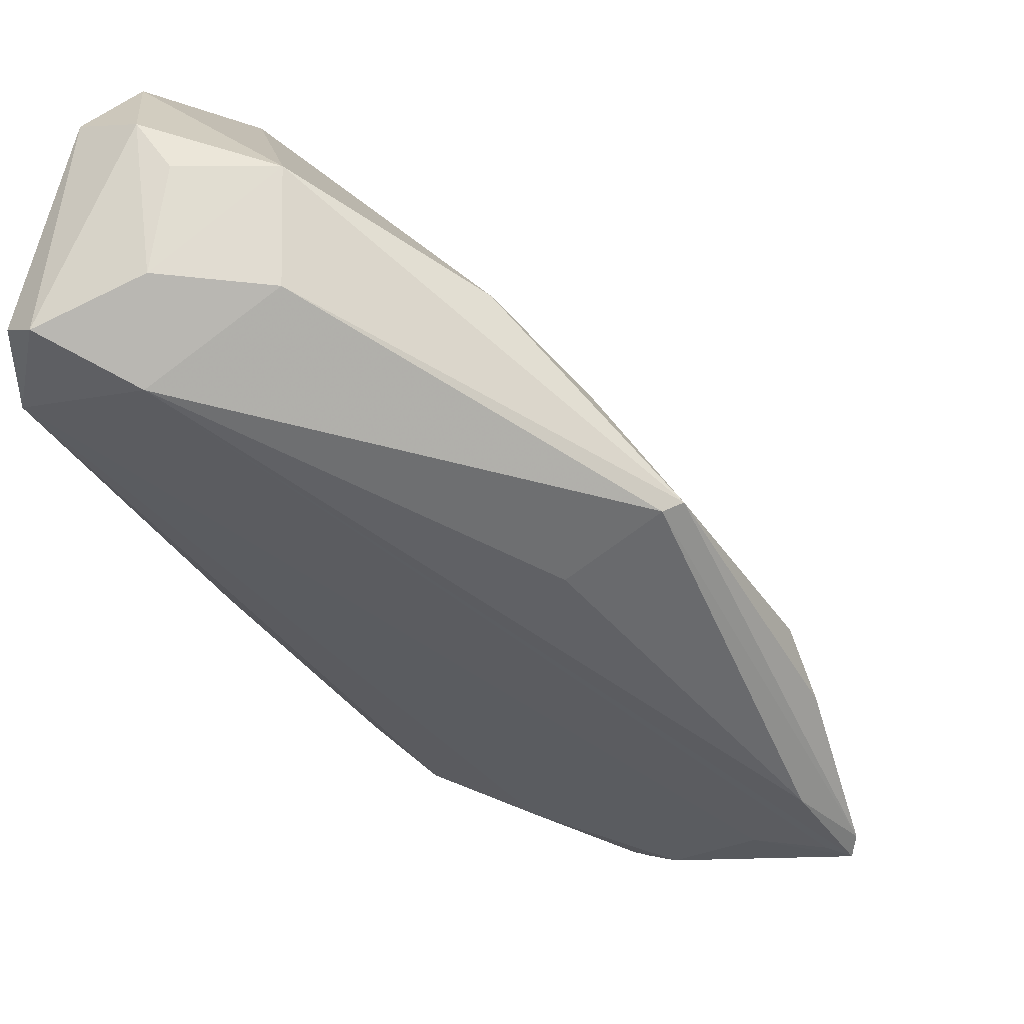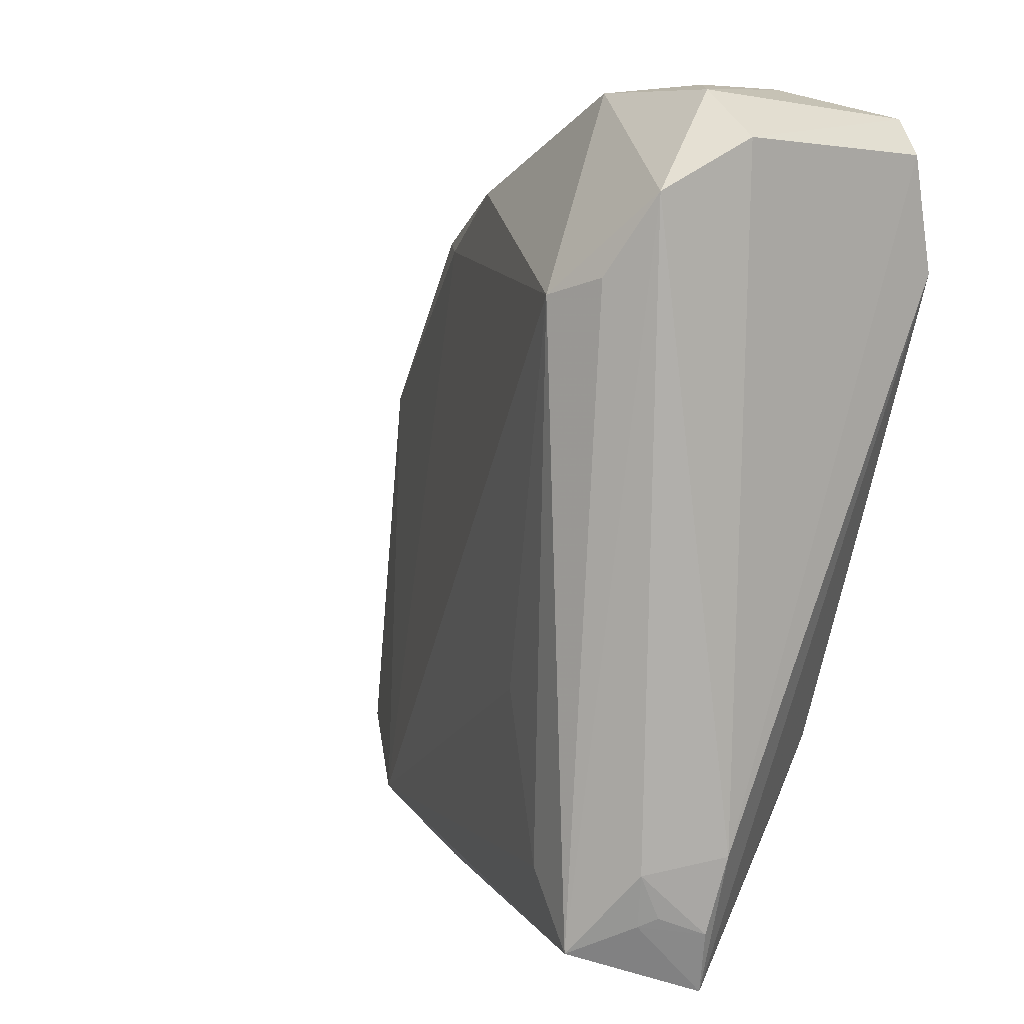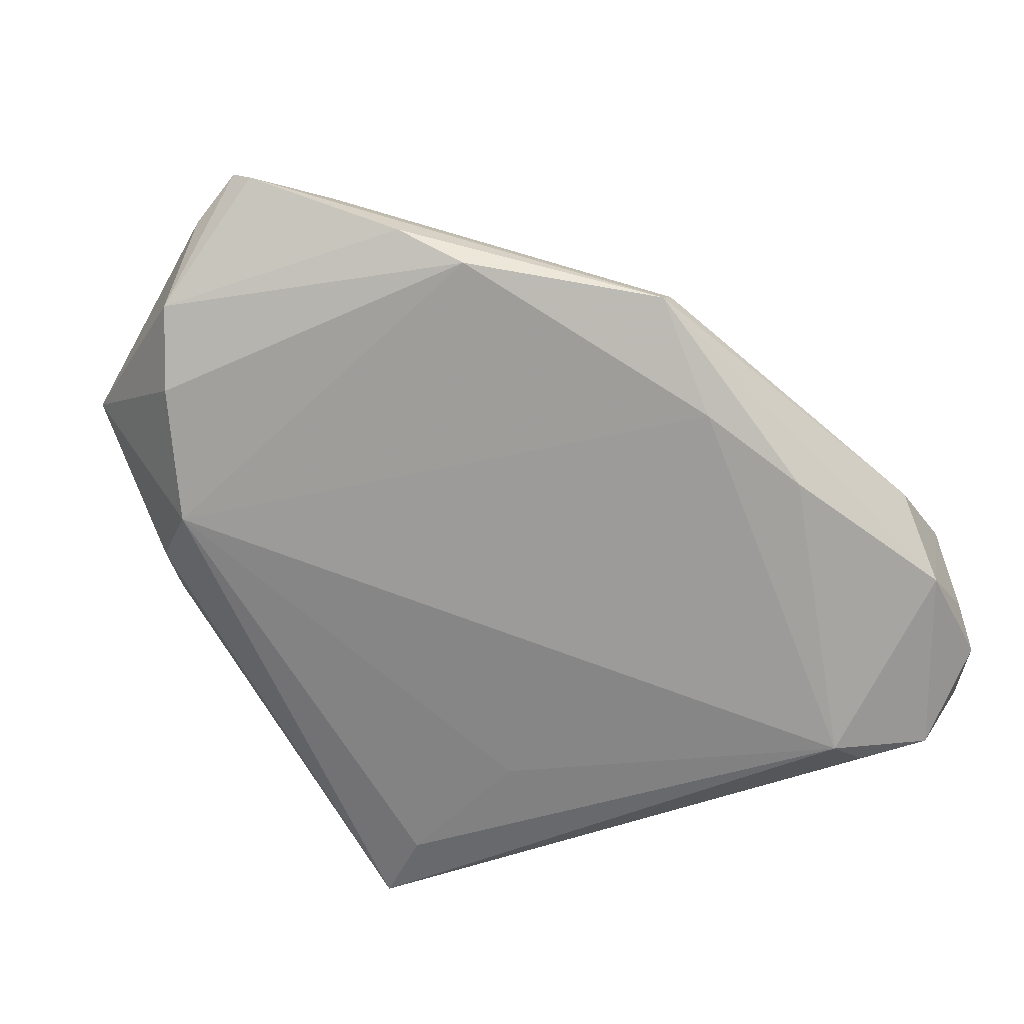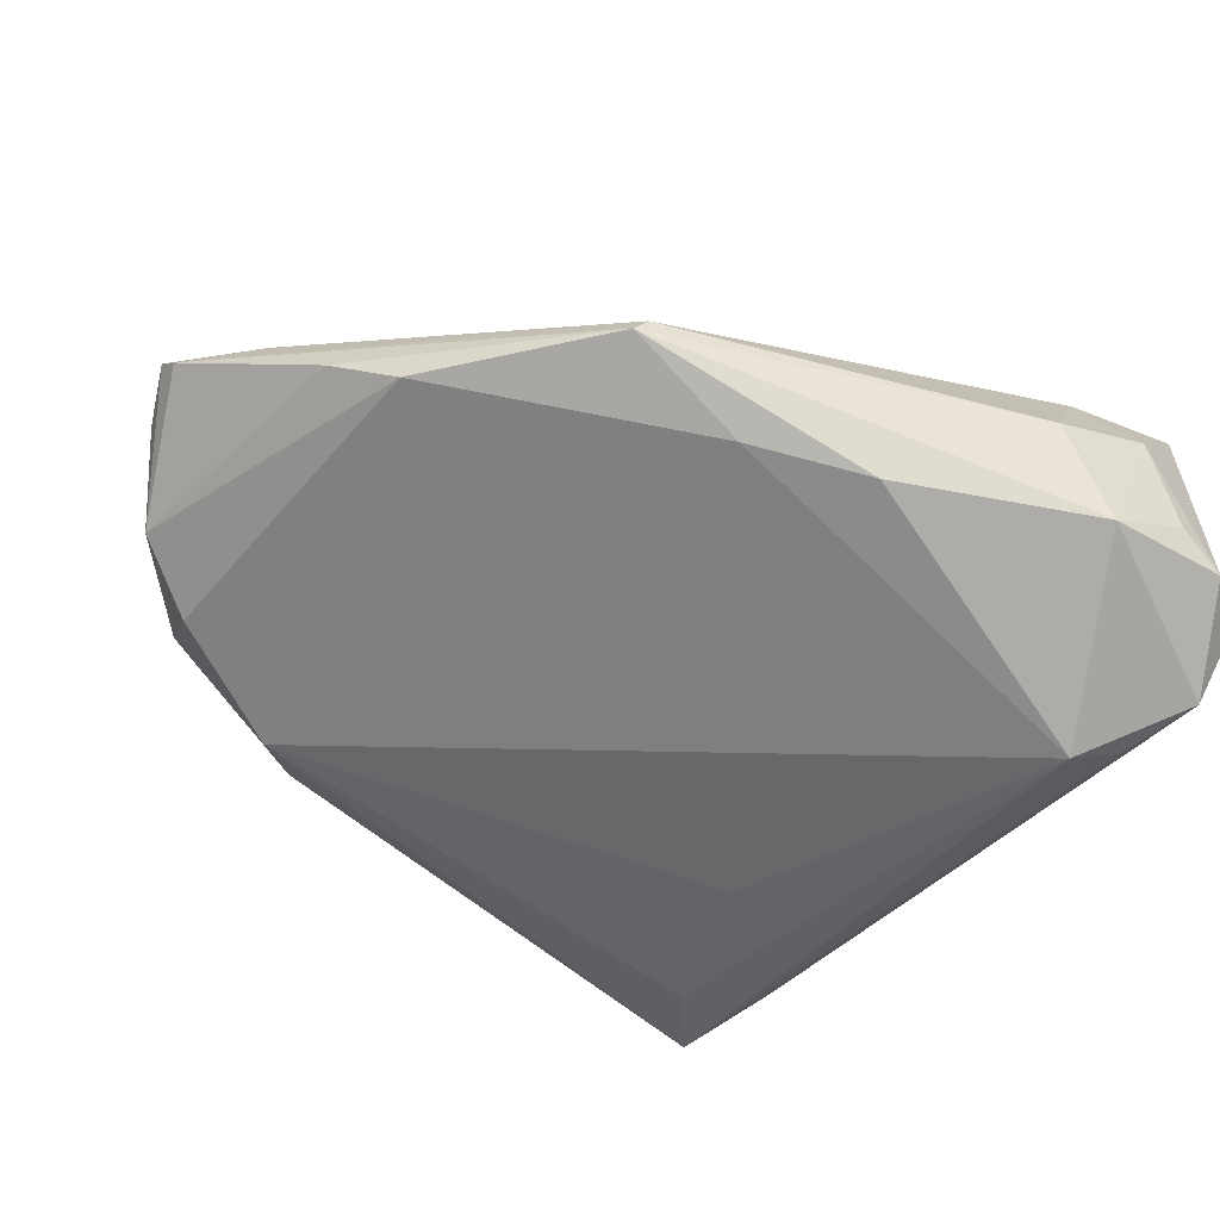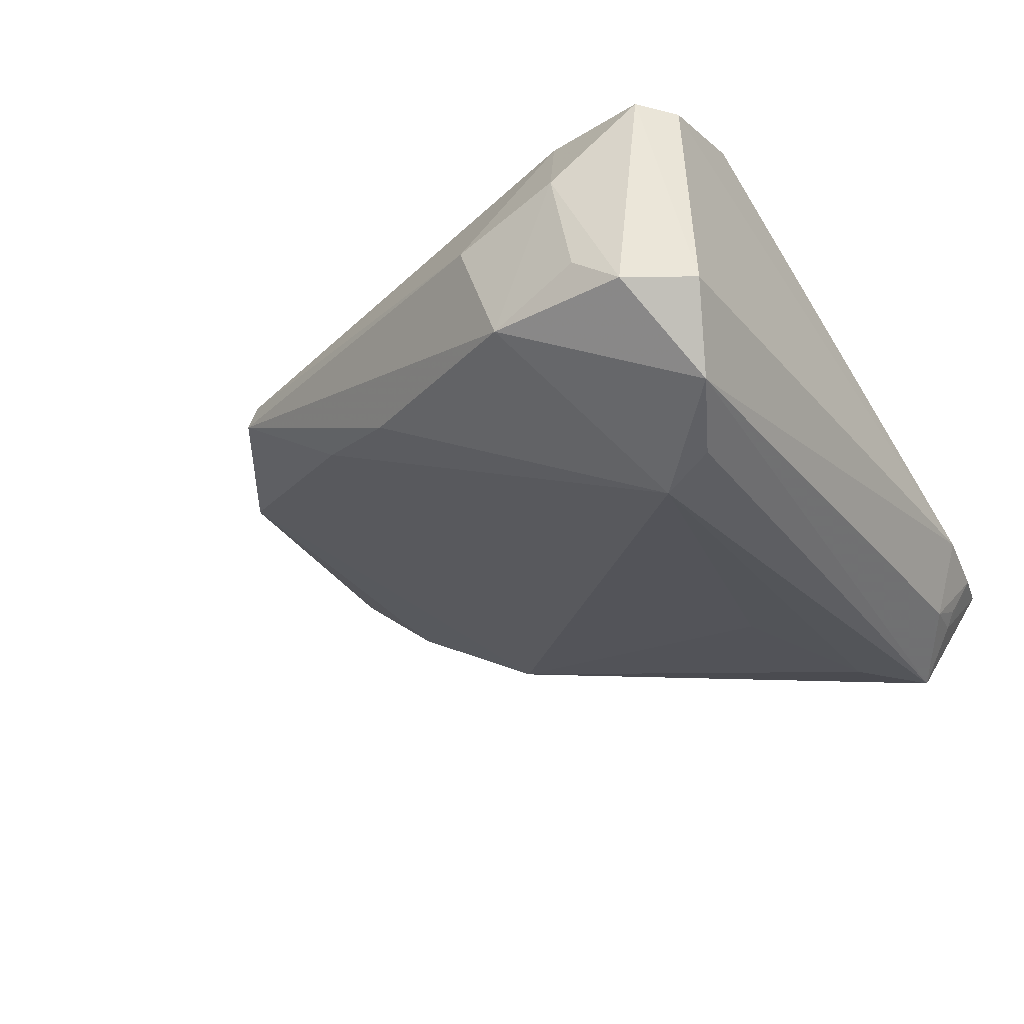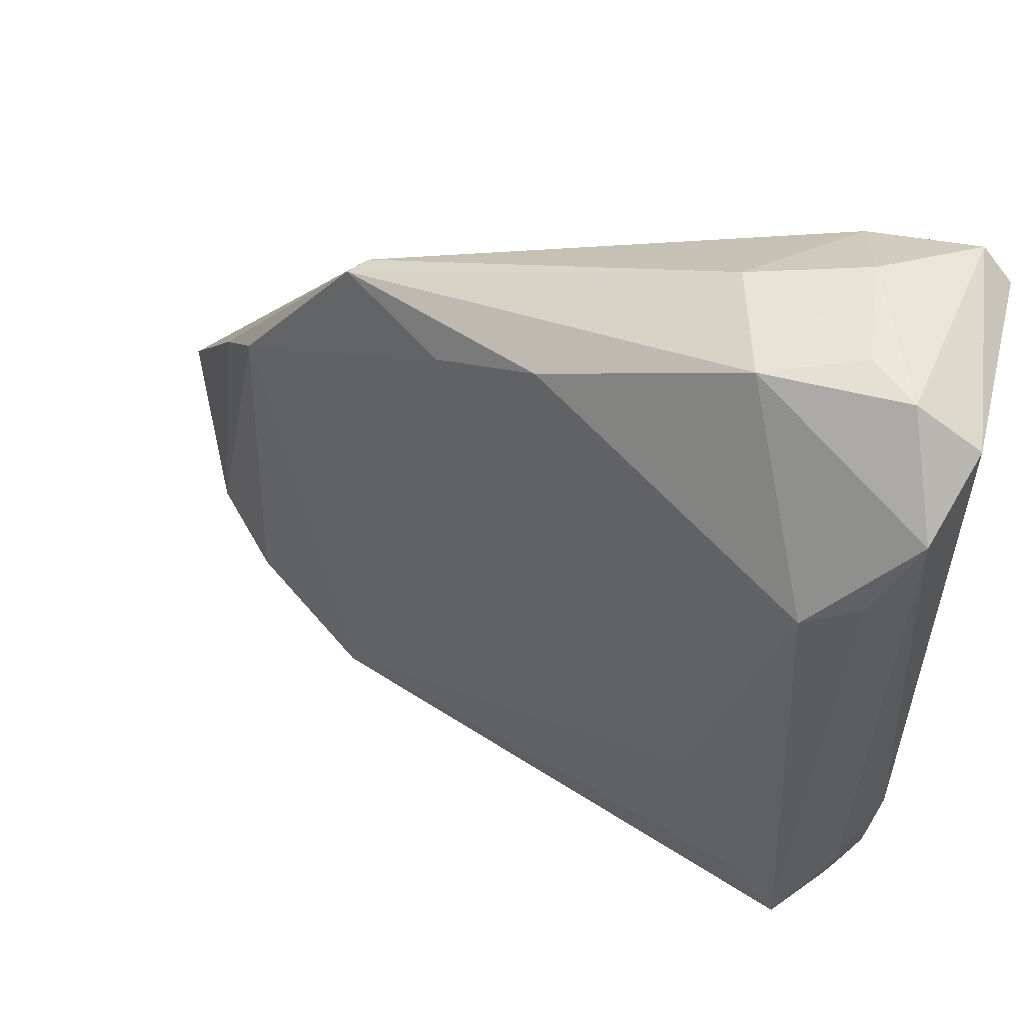
<metadata>
{"format":"obj","ext":"obj","renderer":"f3d","projection":"perspective","resolution":1024,"background":"white","views":[{"elev":65.6,"azim":21.7,"up":"+Y"},{"elev":10.9,"azim":-122.8,"up":"+Y"},{"elev":-48.7,"azim":113.3,"up":"+Z"},{"elev":-44.0,"azim":140.7,"up":"+Z"},{"elev":-26.8,"azim":-148.5,"up":"+Z"},{"elev":56.6,"azim":-159.2,"up":"+Y"}]}
</metadata>
<code>
v 0.01064 -0.03965 -0.0005829
v 0.04429 -0.01457 0.01699
v -0.0335 -0.01732 0.01126
v 0.009905 -0.03742 0.01815
v -0.004308 0.03284 -0.005627
v 0.03065 -0.02874 0.001258
v -0.04188 0.03746 0.01589
v 0.01857 0.02597 0.004258
v 0.04155 -0.02029 0.01475
v -0.01974 0.04187 0.004931
v -0.04317 -0.03043 -0.007414
v 0.009872 -0.04369 0.01382
v 0.04401 -0.0125 0.0155
v -0.03879 0.04053 0.01643
v -0.04144 0.02673 0.01815
v 0.01043 0.01962 0.01288
v -0.02431 0.04281 -0.005822
v -0.03874 0.02795 -0.01595
v -0.03413 -0.02361 0.00751
v 0.01762 -0.033 -0.004812
v 0.02343 -0.04102 0.01682
v -0.02798 0.03762 0.01687
v 0.01708 0.02637 0.006028
v 0.03434 -0.01867 0.01778
v 0.02675 -0.03462 0.01815
v -0.02724 -0.01652 0.01401
v -0.03645 -0.03221 -0.01793
v 0.002838 -0.04213 0.002686
v -0.004737 -0.04278 0.01557
v -0.03326 0.04369 -0.001633
v -0.04161 -0.02864 -0.01146
v 0.03774 -0.0256 0.006525
v -0.002538 -0.03963 0.01738
v -0.003677 -0.04212 0.007704
v 0.006553 0.02629 -0.002746
v -0.04243 0.03524 -0.01271
v 0.03099 0.007616 0.004903
v -0.04153 -0.02438 -0.01331
v -0.03077 -0.02582 -0.01751
v -0.01111 -0.03895 0.01473
v 0.02187 -0.03953 0.0175
v -0.04153 -0.03646 -0.006745
v -0.03807 0.04339 -0.004715
v -0.04056 -0.02944 -0.01296
v 0.04159 -0.01425 0.0172
v 0.02491 -0.04185 0.01195
v 0.03558 0.001789 0.008457
v -0.02448 -0.01086 -0.016
v -0.04429 0.03956 -0.004626
v -0.04429 -0.02318 -0.005866
v -0.03357 0.02619 -0.01815
v 0.03763 -0.005741 0.01631
v -0.03074 0.04311 0.00867
v -0.03358 -0.03648 -0.0001074
f 49 14 43
f 36 49 43
f 33 15 40
f 29 33 40
f 21 33 29
f 14 15 22
f 42 15 50
f 49 36 50
f 14 49 7
f 7 15 14
f 49 50 7
f 7 50 15
f 3 15 42
f 48 51 20
f 20 39 48
f 48 39 51
f 27 39 20
f 27 28 42
f 51 39 27
f 21 25 41
f 41 33 21
f 25 15 4
f 15 33 4
f 4 41 25
f 33 41 4
f 42 28 34
f 34 29 42
f 28 29 34
f 28 46 12
f 12 29 28
f 12 46 21
f 21 29 12
f 43 14 53
f 14 22 53
f 53 22 10
f 17 36 43
f 51 36 17
f 17 5 51
f 17 53 10
f 21 46 9
f 16 22 52
f 19 3 42
f 40 3 19
f 40 15 26
f 26 3 40
f 15 3 26
f 1 27 20
f 28 27 1
f 20 46 1
f 1 46 28
f 38 50 36
f 36 27 38
f 18 36 51
f 51 27 18
f 18 27 36
f 43 53 30
f 30 17 43
f 53 17 30
f 32 9 46
f 20 51 35
f 35 37 20
f 51 5 35
f 13 52 2
f 2 25 21
f 21 9 2
f 2 32 13
f 9 32 2
f 2 52 22
f 54 19 42
f 40 19 54
f 42 29 54
f 54 29 40
f 42 50 11
f 50 38 11
f 20 37 6
f 37 32 6
f 6 46 20
f 6 32 46
f 13 32 47
f 47 32 37
f 45 22 15
f 45 2 22
f 37 35 8
f 8 47 37
f 8 35 5
f 13 47 8
f 8 17 10
f 5 17 8
f 44 38 27
f 44 27 42
f 42 11 44
f 24 15 25
f 24 45 15
f 25 2 24
f 2 45 24
f 16 52 23
f 23 22 16
f 23 52 13
f 13 8 23
f 10 22 23
f 23 8 10
f 31 11 38
f 38 44 31
f 31 44 11

</code>
